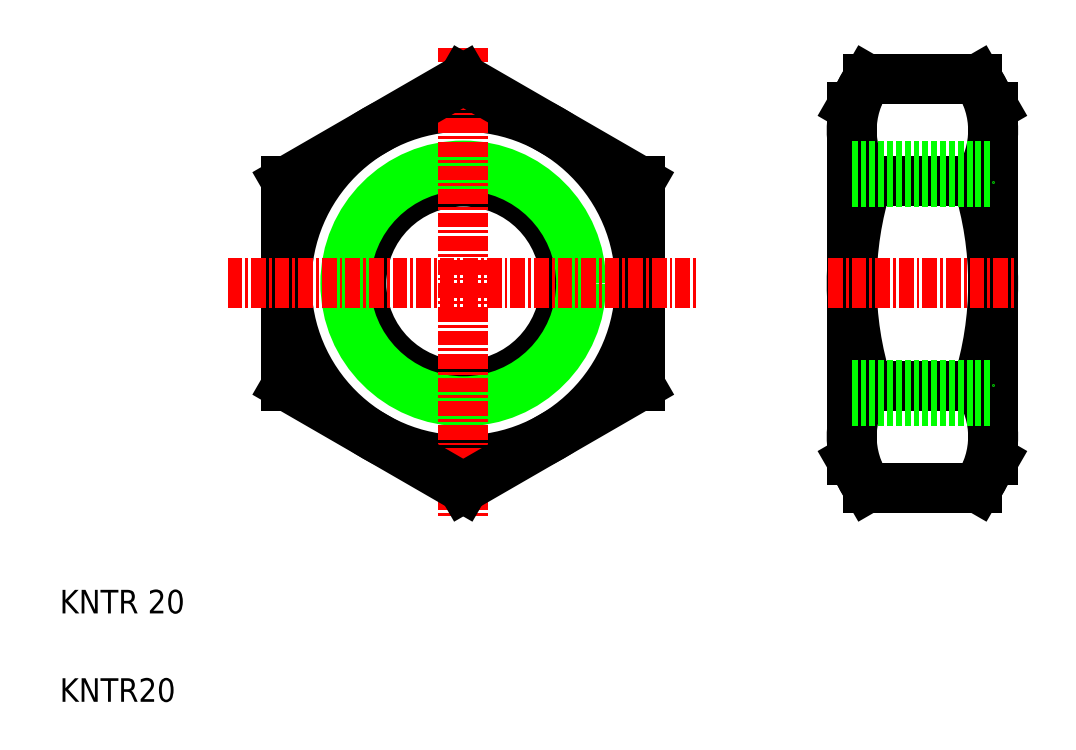
<metadata>
{"format":"dxf","ext":"dxf","renderer":"ezdxf+matplotlib","layout":"modelspace","background":"white","min_lineweight":24,"dpi":150}
</metadata>
<code>
0
SECTION
2
ENTITIES
0
CIRCLE
8
0
10
39.24
20
40.5
30
0
40
15
0
CIRCLE
8
0
10
39.24
20
40.5
30
0
40
8.647
0
CIRCLE
8
0
10
39.24
20
40.5
30
0
40
10
0
LINE
8
0
10
24.24
20
49.16
30
0
11
24.24
21
31.84
31
0
0
LINE
8
0
10
54.24
20
31.84
30
0
11
54.24
21
49.16
31
0
0
LINE
8
CENTER
10
39.24
20
60.5
30
0
11
39.24
21
20.5
31
0
0
TEXT
8
0
10
5
20
5
30
0
40
2
1
KNTR20
0
TEXT
8
0
10
5
20
12.5
30
0
40
2
1
KNTR 20
0
LINE
8
0
10
24.24
20
31.84
30
0
11
39.24
21
23.18
31
0
0
LINE
8
CENTER
10
19.24
20
40.5
30
0
11
59.24
21
40.5
31
0
0
LINE
8
0
10
39.24
20
23.18
30
0
11
54.24
21
31.84
31
0
0
LINE
8
0
10
39.24
20
57.82
30
0
11
24.24
21
49.16
31
0
0
LINE
8
0
10
54.24
20
49.16
30
0
11
39.24
21
57.82
31
0
0
LINE
8
0
10
46.74
20
53.49
30
0
11
46.74
21
53.49
31
0
0
LINE
8
0
10
50.49
20
51.32
30
0
11
50.49
21
51.32
31
0
0
LINE
8
0
10
84.2
20
25.5
30
0
11
84.2
21
55.5
31
0
0
LINE
8
0
10
72.2
20
25.5
30
0
11
72.2
21
55.5
31
0
0
ARC
8
0
10
100.9
20
40.5
30
0
40
28.66
50
162.4
51
197.6
0
ARC
8
0
10
55.54
20
40.5
30
0
40
28.66
50
342.4
51
17.59
0
LINE
8
0
10
84.2
20
25.5
30
0
11
84.2
21
55.5
31
0
0
LINE
8
0
10
73.54
20
31.84
30
0
11
82.86
21
31.84
31
0
0
LINE
8
0
10
73.54
20
23.18
30
0
11
82.86
21
23.18
31
0
0
LINE
8
CENTER
10
70.2
20
40.5
30
0
11
86.2
21
40.5
31
0
0
ARC
8
0
10
79.87
20
27.51
30
0
40
7.667
50
145.6
51
214.4
0
LINE
8
0
10
72.2
20
25.5
30
0
11
73.54
21
23.18
31
0
0
ARC
8
0
10
76.53
20
27.51
30
0
40
7.667
50
325.6
51
34.38
0
LINE
8
0
10
84.2
20
25.5
30
0
11
82.86
21
23.18
31
0
0
LINE
8
0
10
73.54
20
49.16
30
0
11
82.86
21
49.16
31
0
0
LINE
8
0
10
73.54
20
57.82
30
0
11
82.86
21
57.82
31
0
0
ARC
8
0
10
79.87
20
53.49
30
0
40
7.667
50
145.6
51
214.4
0
LINE
8
0
10
72.2
20
55.5
30
0
11
73.54
21
57.82
31
0
0
ARC
8
0
10
76.53
20
53.49
30
0
40
7.667
50
325.6
51
34.38
0
LINE
8
0
10
84.2
20
55.5
30
0
11
82.86
21
57.82
31
0
0
LINE
8
0
10
72.2
20
49.14
30
0
11
84.2
21
49.14
31
0
0
LINE
8
0
10
72.2
20
50.5
30
0
11
84.2
21
50.5
31
0
0
LINE
8
0
10
72.2
20
31.85
30
0
11
84.2
21
31.85
31
0
0
LINE
8
0
10
72.2
20
30.5
30
0
11
84.2
21
30.5
31
0
0
ENDSEC
0
EOF

</code>
